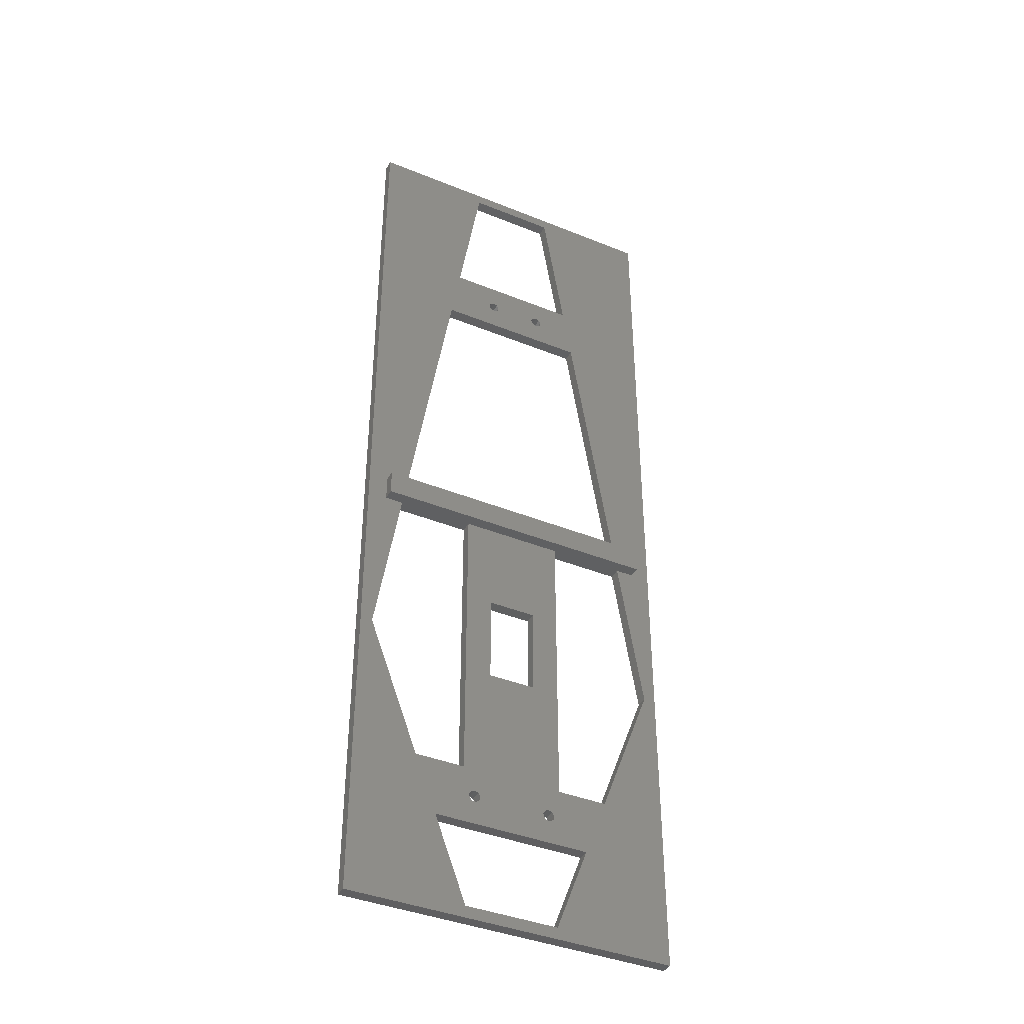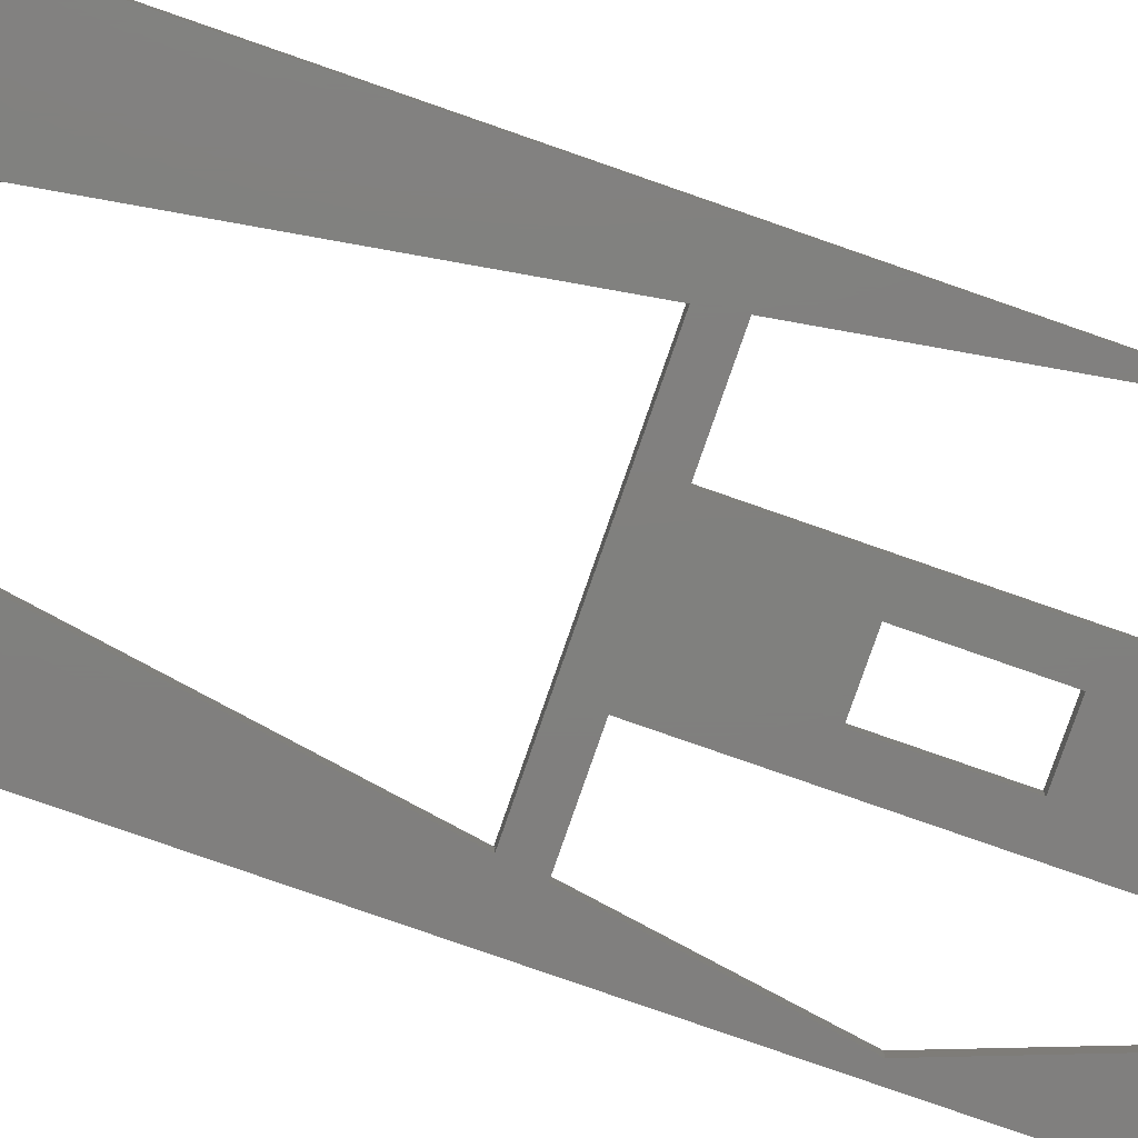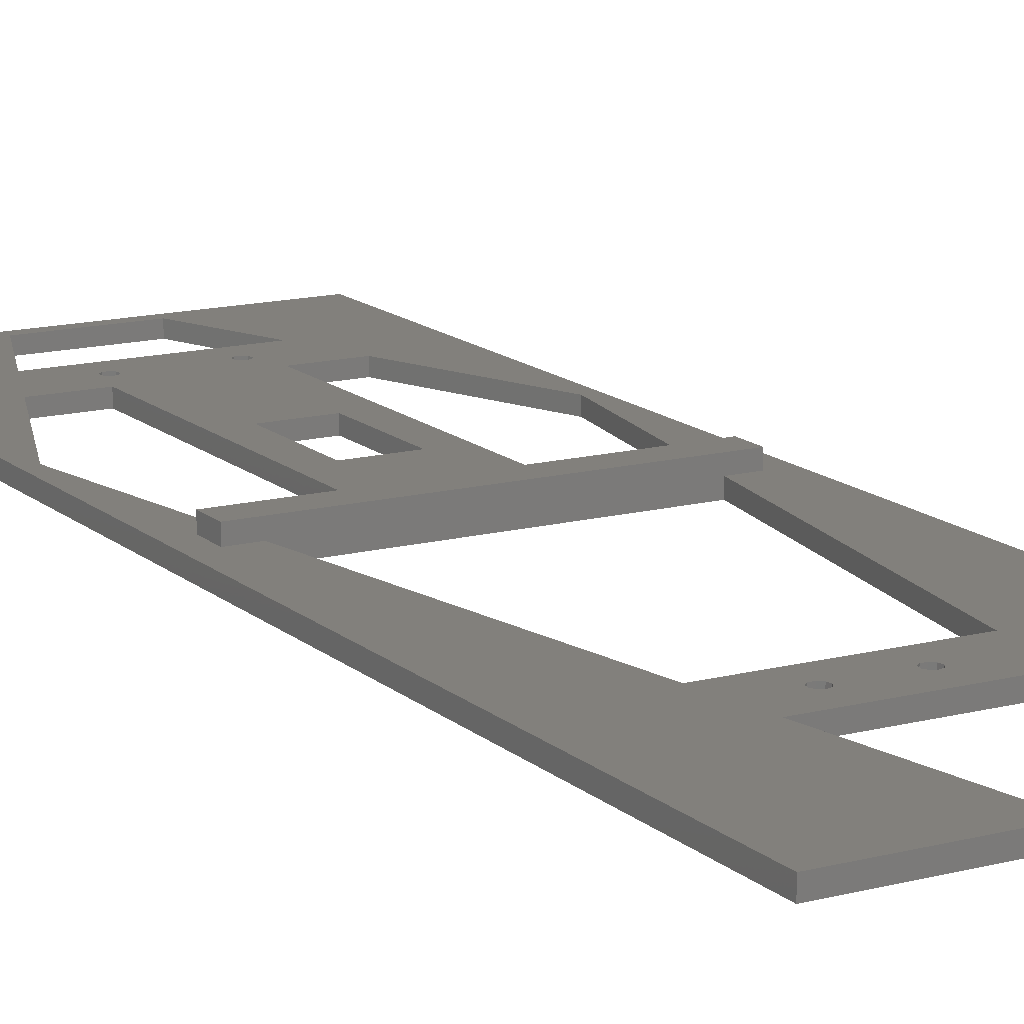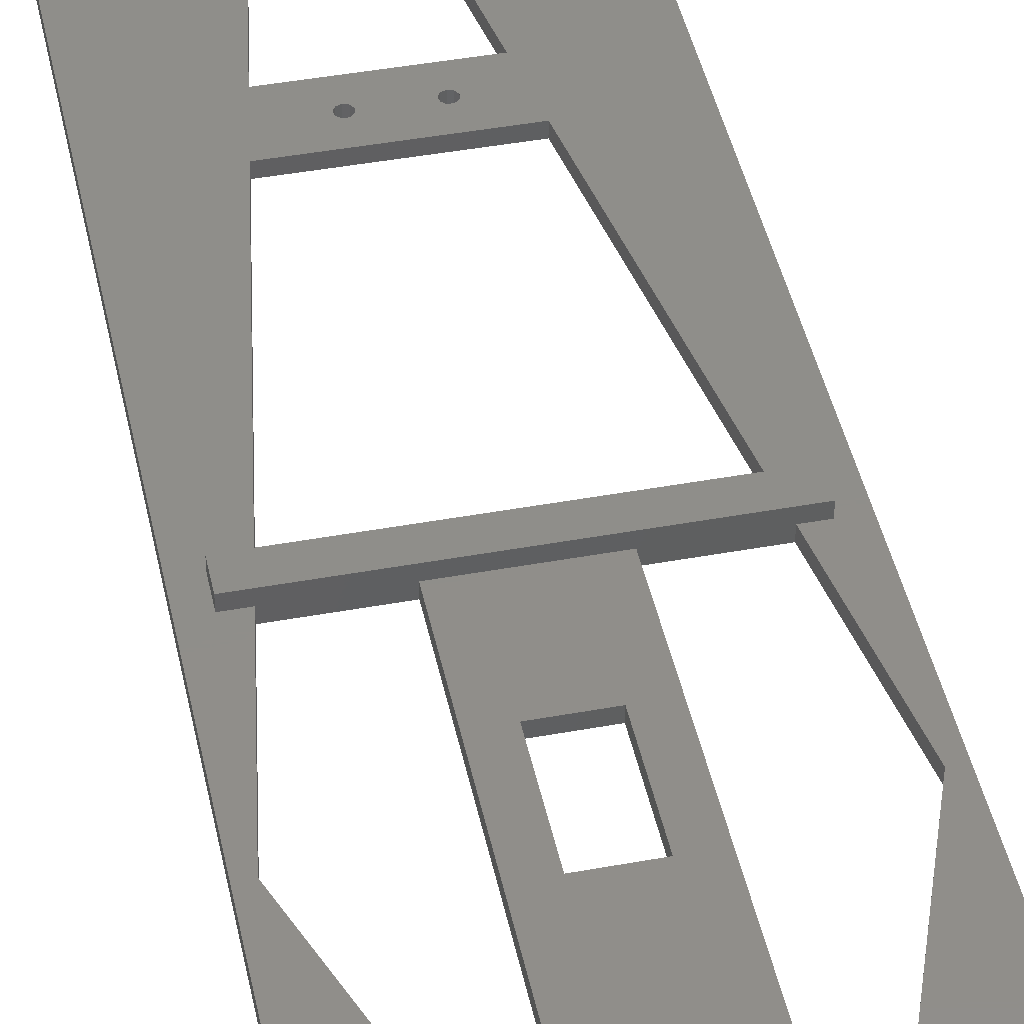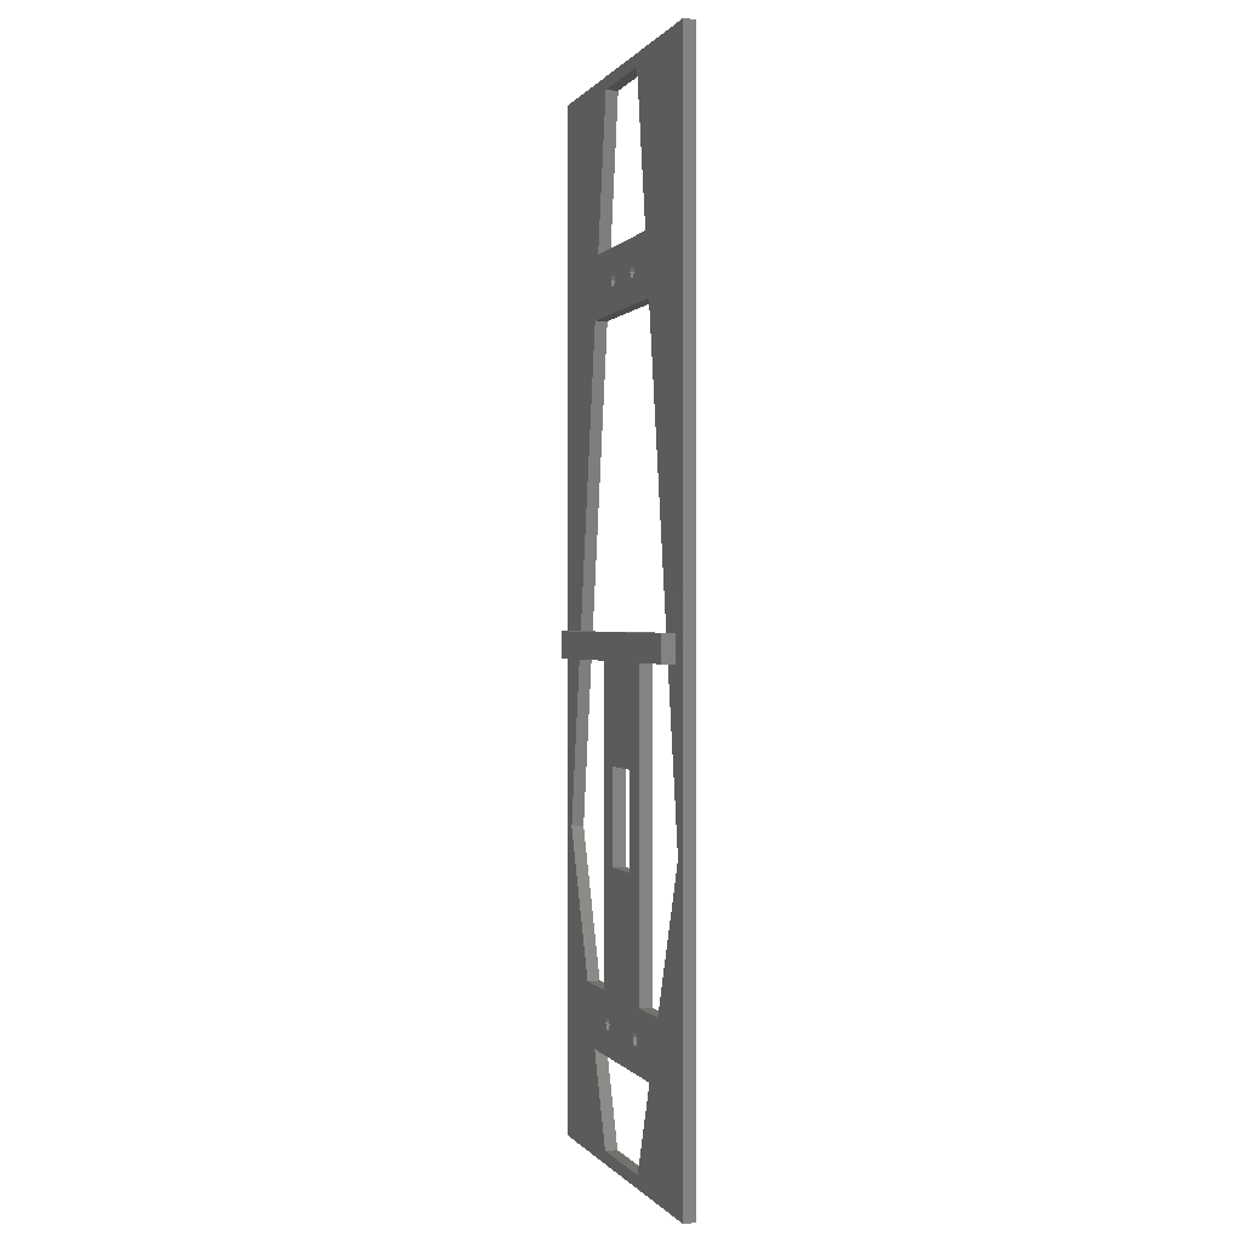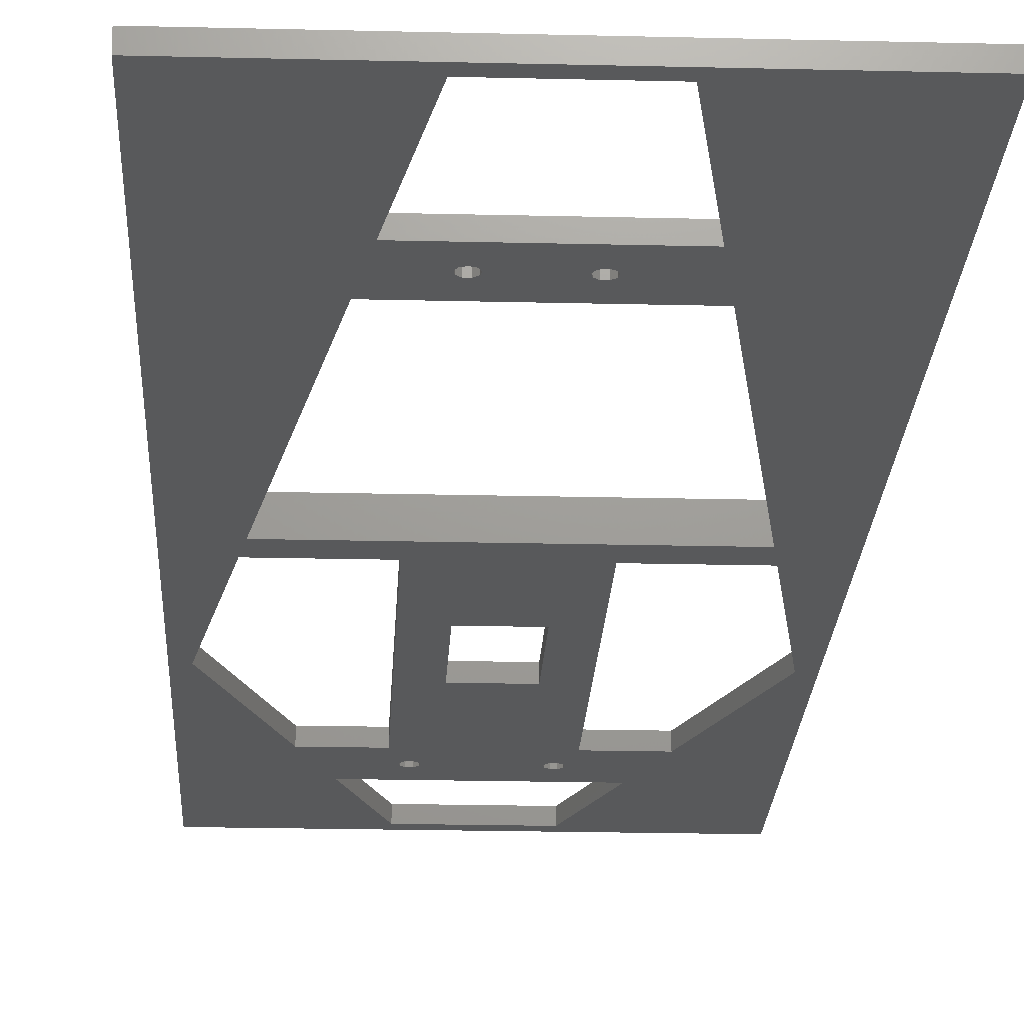
<metadata>
{"format":"stl","ext":"stl","renderer":"f3d","projection":"perspective","resolution":1024,"background":"white","views":[{"elev":-40.0,"azim":-26.6,"up":"+Y"},{"elev":-79.9,"azim":-109.2,"up":"+Z"},{"elev":14.4,"azim":150.3,"up":"+Z"},{"elev":44.7,"azim":-12.0,"up":"+Z"},{"elev":0.1,"azim":72.2,"up":"+Y"},{"elev":-20.4,"azim":177.4,"up":"+Z"}]}
</metadata>
<code>
# stl→obj: 140 verts, 316 faces
v 37 -2.5 3
v 31.36 -2.5 3
v 37 -2.5 6
v 31.36 -2.5 0
v -31.36 -2.5 0
v -31.36 -2.5 3
v -37 -2.5 6
v -37 -2.5 3
v 13 -9 0
v 32.4 -9 0
v 13 -9 3
v 32.4 -9 3
v 37 -9 3
v 37 -9 6
v -37 -9 6
v -13 -9 3
v -13 -9 0
v -32.4 -9 3
v -32.4 -9 0
v -37 -9 3
v 42 125 3
v 42 -125 3
v 38.91 -49.69 3
v 11.92 -122 3
v -42 -125 3
v -11.92 -122 3
v -38.91 -49.69 3
v -42 125 3
v -11.44 122 3
v 11.44 122 3
v -17.36 85 3
v -6 79 3
v 17.36 85 3
v -5.036 78.65 3
v -4.523 77.76 3
v -4.701 76.75 3
v -5.487 76.09 3
v -6.964 78.65 3
v -7.477 77.76 3
v -7.299 76.75 3
v -19.76 70 3
v -6.513 76.09 3
v 19.76 70 3
v 7.487 76.09 3
v 6.701 76.75 3
v 7.036 78.65 3
v 8 79 3
v 8.964 78.65 3
v 9.477 77.76 3
v 9.299 76.75 3
v 8.513 76.09 3
v 6.523 77.76 3
v -25.73 -85 3
v -20.13 -100 3
v -13 -85 3
v -11.3 -93.25 3
v -11.48 -92.24 3
v -10.96 -91.35 3
v -6.1 -33.1 3
v 6.1 -33.1 3
v 13 -85 3
v 6.1 -56.1 3
v -6.1 -56.1 3
v -10 -91 3
v -9.036 -91.35 3
v 25.73 -85 3
v -8.523 -92.24 3
v -8.701 -93.25 3
v -9.487 -93.91 3
v -10.51 -93.91 3
v 20.13 -100 3
v 9.036 -91.35 3
v 10 -91 3
v 10.96 -91.35 3
v 11.48 -92.24 3
v 11.3 -93.25 3
v 10.51 -93.91 3
v 8.523 -92.24 3
v 8.701 -93.25 3
v 9.487 -93.91 3
v 19.76 70 0
v -42 -125 0
v -11.92 -122 0
v 42 -125 0
v 11.92 -122 0
v 38.91 -49.69 0
v 42 125 0
v 11.44 122 0
v -42 125 0
v -11.44 122 0
v -38.91 -49.69 0
v -6.1 -33.1 0
v -13 -85 0
v -6.1 -56.1 0
v 6.1 -56.1 0
v 6.1 -33.1 0
v 13 -85 0
v 25.73 -85 0
v 20.13 -100 0
v 11.3 -93.25 0
v 11.48 -92.24 0
v 10.96 -91.35 0
v 10 -91 0
v 9.036 -91.35 0
v -25.73 -85 0
v 8.523 -92.24 0
v 8.701 -93.25 0
v 9.487 -93.91 0
v 10.51 -93.91 0
v -20.13 -100 0
v -9.036 -91.35 0
v -10 -91 0
v -10.96 -91.35 0
v -11.48 -92.24 0
v -11.3 -93.25 0
v -10.51 -93.91 0
v -8.523 -92.24 0
v -8.701 -93.25 0
v -9.487 -93.91 0
v -19.76 70 0
v -6.513 76.09 0
v -5.487 76.09 0
v -4.701 76.75 0
v -4.523 77.76 0
v -5.036 78.65 0
v -6 79 0
v -7.299 76.75 0
v -17.36 85 0
v -7.477 77.76 0
v -6.964 78.65 0
v 7.487 76.09 0
v 8.513 76.09 0
v 9.299 76.75 0
v 9.477 77.76 0
v 8.964 78.65 0
v 6.523 77.76 0
v 7.036 78.65 0
v 17.36 85 0
v 8 79 0
v 6.701 76.75 0
f 1 2 3
f 4 5 2
f 2 5 3
f 5 6 3
f 3 6 7
f 6 8 7
f 9 10 11
f 10 12 11
f 13 14 12
f 14 15 12
f 12 15 11
f 15 16 11
f 16 15 17
f 15 18 17
f 17 18 19
f 18 15 20
f 21 1 22
f 1 23 22
f 22 24 25
f 24 26 25
f 25 27 28
f 27 20 28
f 28 29 21
f 29 30 21
f 29 28 31
f 28 8 31
f 31 32 33
f 32 34 33
f 34 35 33
f 35 36 33
f 36 37 33
f 38 31 39
f 39 31 40
f 31 41 40
f 40 41 42
f 41 43 42
f 42 43 37
f 2 1 43
f 1 21 43
f 21 33 43
f 43 44 37
f 44 45 37
f 37 46 33
f 46 47 33
f 33 48 43
f 48 49 43
f 43 50 51
f 50 43 49
f 48 33 47
f 46 37 52
f 37 45 52
f 33 21 30
f 31 8 41
f 8 6 41
f 32 31 38
f 23 13 12
f 13 23 1
f 27 25 53
f 25 54 53
f 53 54 55
f 54 56 55
f 55 57 16
f 57 58 16
f 16 59 11
f 59 60 11
f 11 60 61
f 60 62 61
f 62 63 61
f 59 16 63
f 16 58 63
f 58 64 63
f 63 64 61
f 64 65 61
f 61 65 66
f 65 67 66
f 67 68 66
f 68 69 66
f 70 54 69
f 54 71 69
f 69 72 66
f 72 73 66
f 73 74 66
f 74 75 66
f 75 76 66
f 76 77 66
f 78 69 79
f 69 80 79
f 54 25 26
f 56 54 70
f 57 55 56
f 72 69 78
f 69 71 80
f 24 22 71
f 22 66 71
f 66 77 71
f 71 77 80
f 66 22 23
f 44 43 51
f 20 27 18
f 8 28 20
f 14 13 1
f 14 1 3
f 7 8 20
f 7 20 15
f 4 2 43
f 81 4 43
f 82 83 84
f 83 85 84
f 84 86 87
f 86 10 87
f 87 88 89
f 88 90 89
f 89 91 82
f 91 89 19
f 89 5 19
f 19 5 17
f 5 4 17
f 17 92 93
f 92 94 93
f 94 95 93
f 92 17 96
f 17 9 96
f 9 97 96
f 96 97 95
f 86 84 98
f 98 84 97
f 84 99 97
f 99 100 97
f 100 101 97
f 97 101 95
f 101 102 95
f 95 103 93
f 103 104 93
f 93 104 105
f 104 106 105
f 106 107 105
f 107 108 105
f 109 99 108
f 99 110 108
f 108 111 105
f 111 112 105
f 112 113 105
f 113 114 105
f 114 115 105
f 115 116 105
f 117 108 118
f 108 119 118
f 100 99 109
f 17 4 9
f 5 89 120
f 120 121 81
f 121 122 81
f 122 123 81
f 123 124 81
f 124 125 81
f 125 126 81
f 121 120 127
f 120 128 127
f 127 128 129
f 128 130 129
f 120 89 128
f 89 90 128
f 126 128 81
f 128 131 81
f 131 132 81
f 132 133 81
f 133 134 81
f 134 135 81
f 136 128 137
f 128 138 137
f 137 138 139
f 88 87 138
f 87 81 138
f 81 135 138
f 138 135 139
f 131 128 140
f 128 136 140
f 87 10 4
f 10 9 4
f 81 87 4
f 99 84 85
f 103 95 102
f 111 108 117
f 108 110 119
f 83 82 110
f 82 105 110
f 105 116 110
f 110 116 119
f 105 82 91
f 130 128 126
f 120 41 6
f 5 120 6
f 14 3 7
f 14 7 15
f 9 11 61
f 97 9 61
f 86 23 12
f 10 86 12
f 19 18 27
f 91 19 27
f 93 55 16
f 17 93 16
f 28 89 82
f 28 82 25
f 25 82 84
f 25 84 22
f 22 84 87
f 22 87 21
f 21 87 89
f 21 89 28
f 98 66 23
f 86 98 23
f 97 61 66
f 98 97 66
f 105 53 55
f 93 105 55
f 91 27 53
f 105 91 53
f 81 43 41
f 120 81 41
f 46 137 139
f 47 46 139
f 52 136 137
f 46 52 137
f 45 140 136
f 52 45 136
f 44 131 140
f 45 44 140
f 51 132 131
f 44 51 131
f 50 133 132
f 51 50 132
f 49 134 133
f 50 49 133
f 48 135 134
f 49 48 134
f 47 139 135
f 48 47 135
f 72 104 103
f 73 72 103
f 78 106 104
f 72 78 104
f 79 107 106
f 78 79 106
f 80 108 107
f 79 80 107
f 77 109 108
f 80 77 108
f 76 100 109
f 77 76 109
f 75 101 100
f 76 75 100
f 74 102 101
f 75 74 101
f 73 103 102
f 74 73 102
f 95 62 60
f 96 95 60
f 94 63 62
f 95 94 62
f 92 59 63
f 94 92 63
f 96 60 59
f 92 96 59
f 85 24 71
f 99 85 71
f 83 26 24
f 85 83 24
f 110 54 26
f 83 110 26
f 99 71 54
f 110 99 54
f 128 31 33
f 138 128 33
f 90 29 31
f 128 90 31
f 88 30 29
f 90 88 29
f 138 33 30
f 88 138 30
f 58 113 112
f 64 58 112
f 57 114 113
f 58 57 113
f 56 115 114
f 57 56 114
f 70 116 115
f 56 70 115
f 69 119 116
f 70 69 116
f 68 118 119
f 69 68 119
f 67 117 118
f 68 67 118
f 65 111 117
f 67 65 117
f 64 112 111
f 65 64 111
f 38 130 126
f 32 38 126
f 39 129 130
f 38 39 130
f 40 127 129
f 39 40 129
f 42 121 127
f 40 42 127
f 37 122 121
f 42 37 121
f 36 123 122
f 37 36 122
f 35 124 123
f 36 35 123
f 34 125 124
f 35 34 124
f 32 126 125
f 34 32 125

</code>
